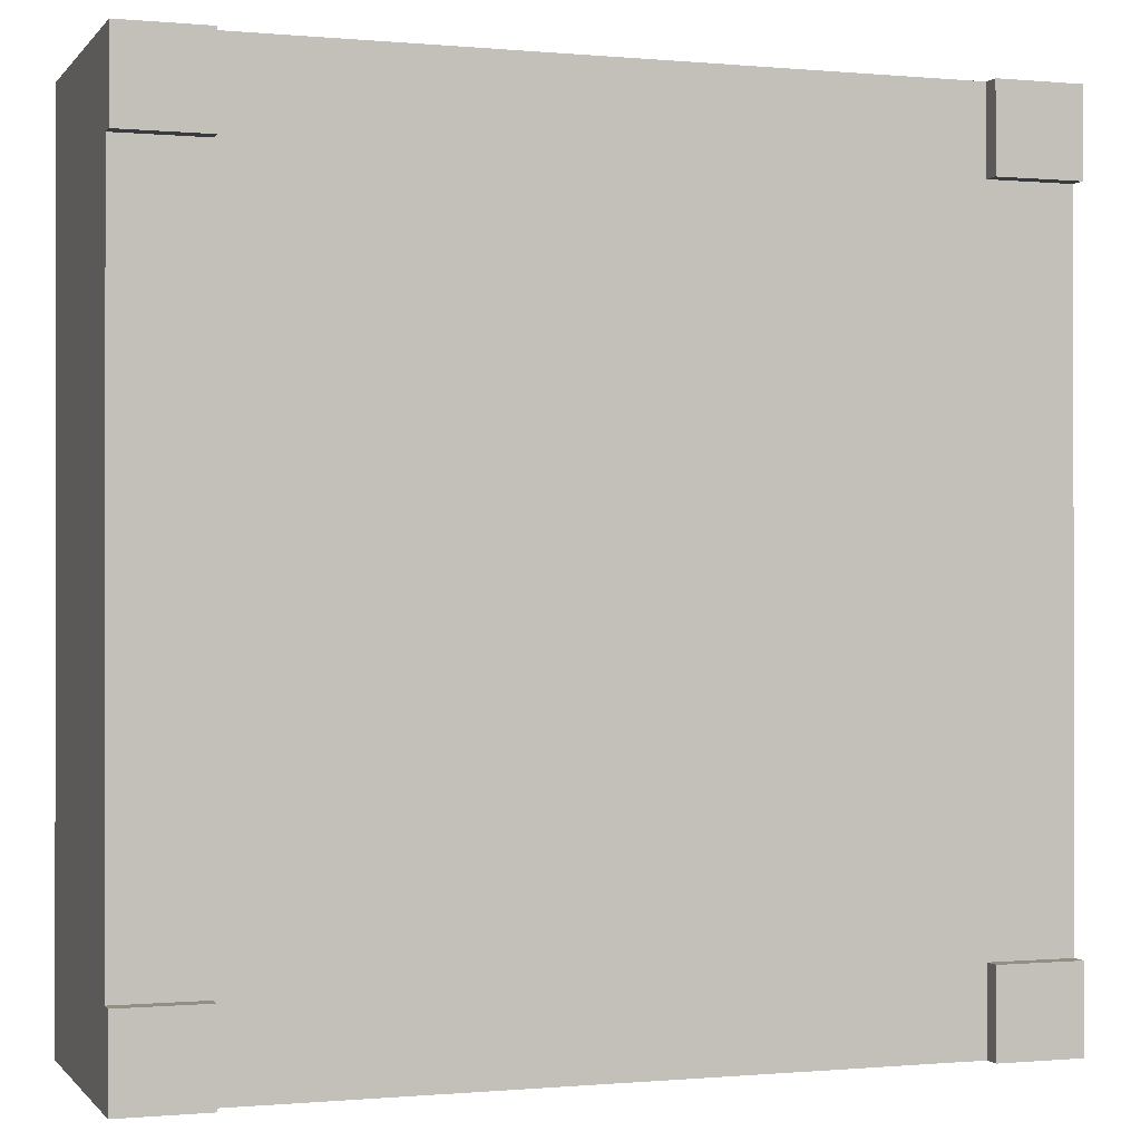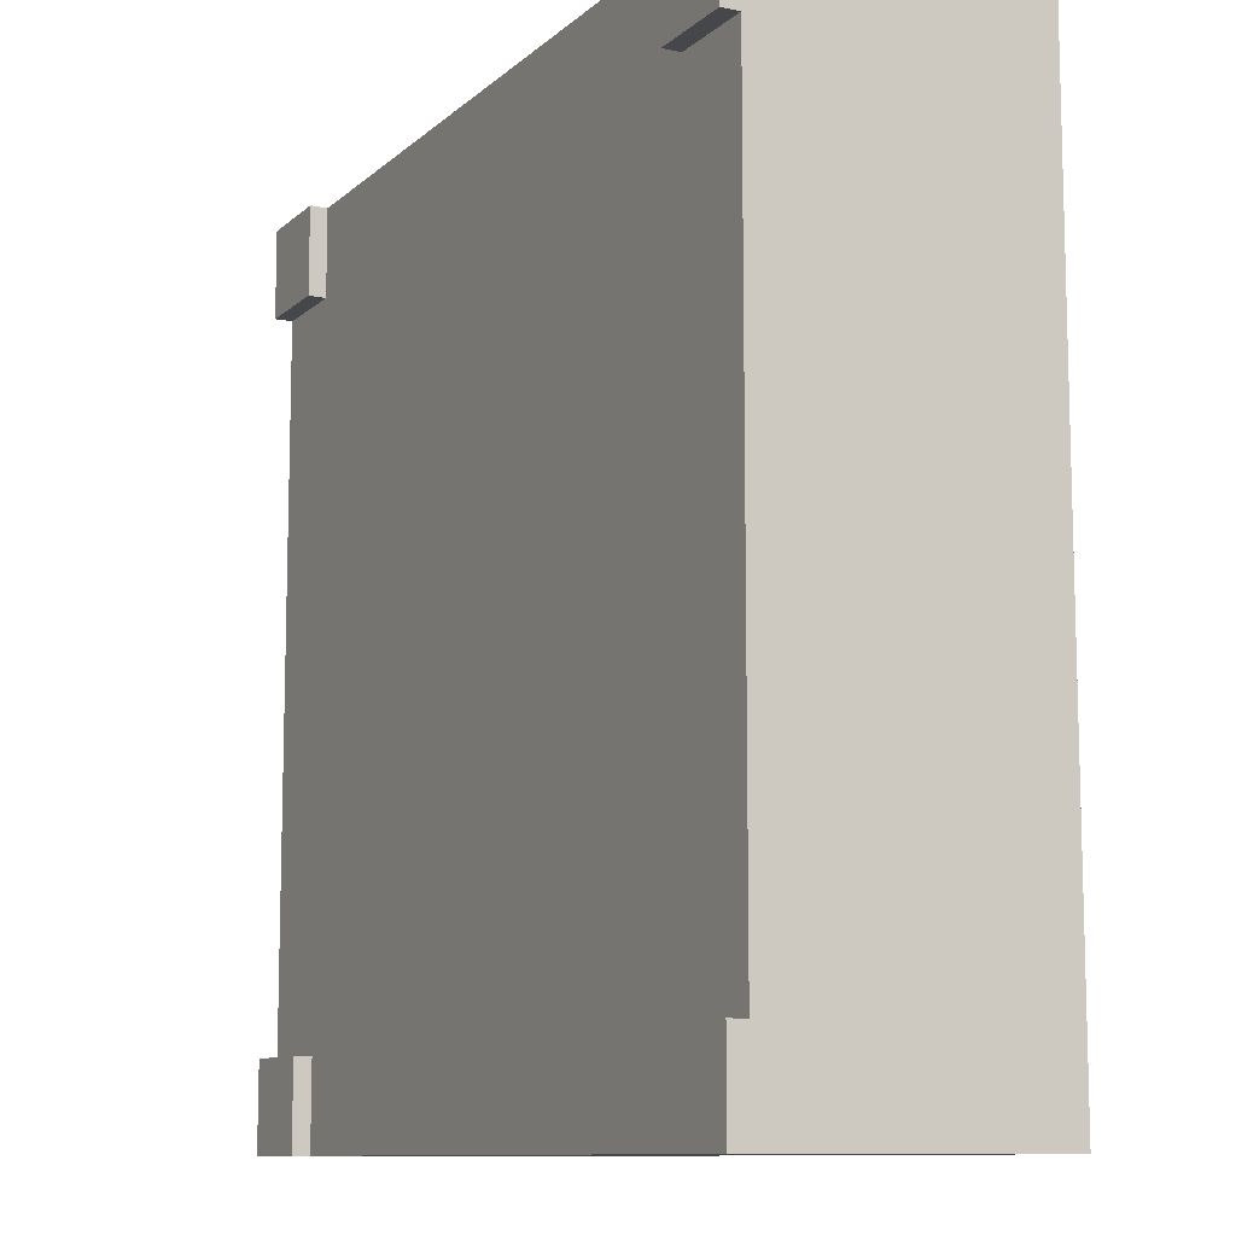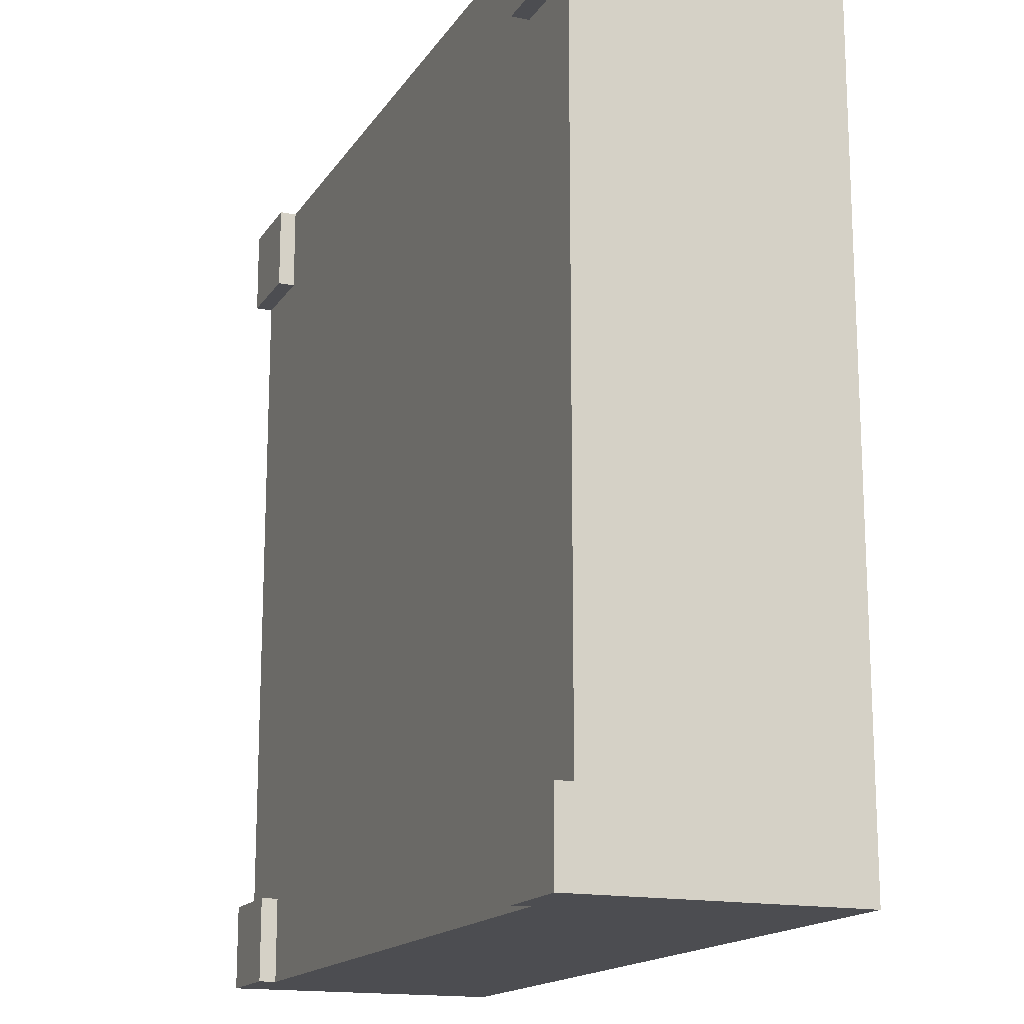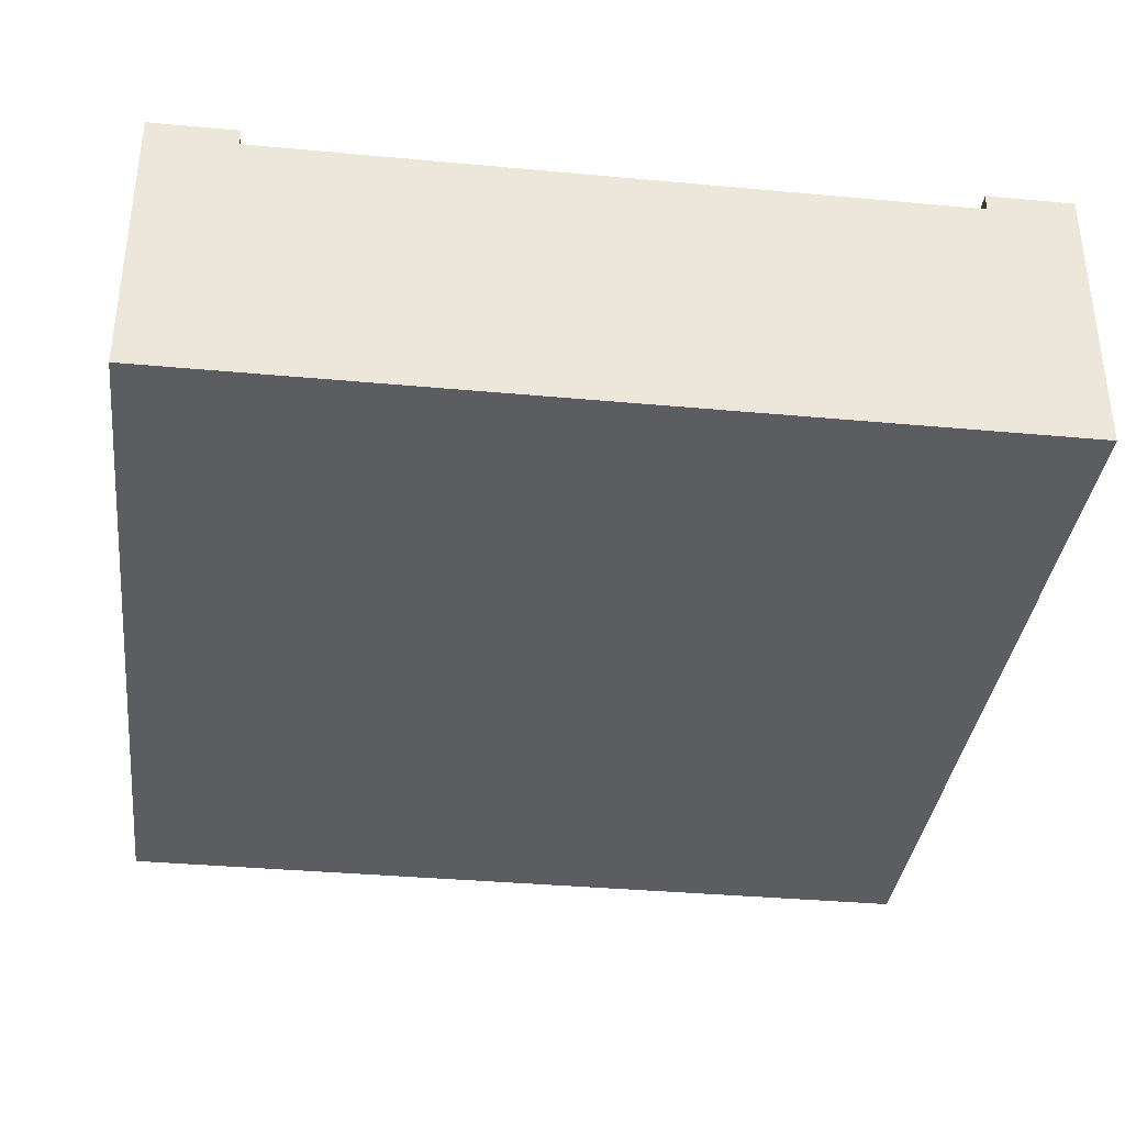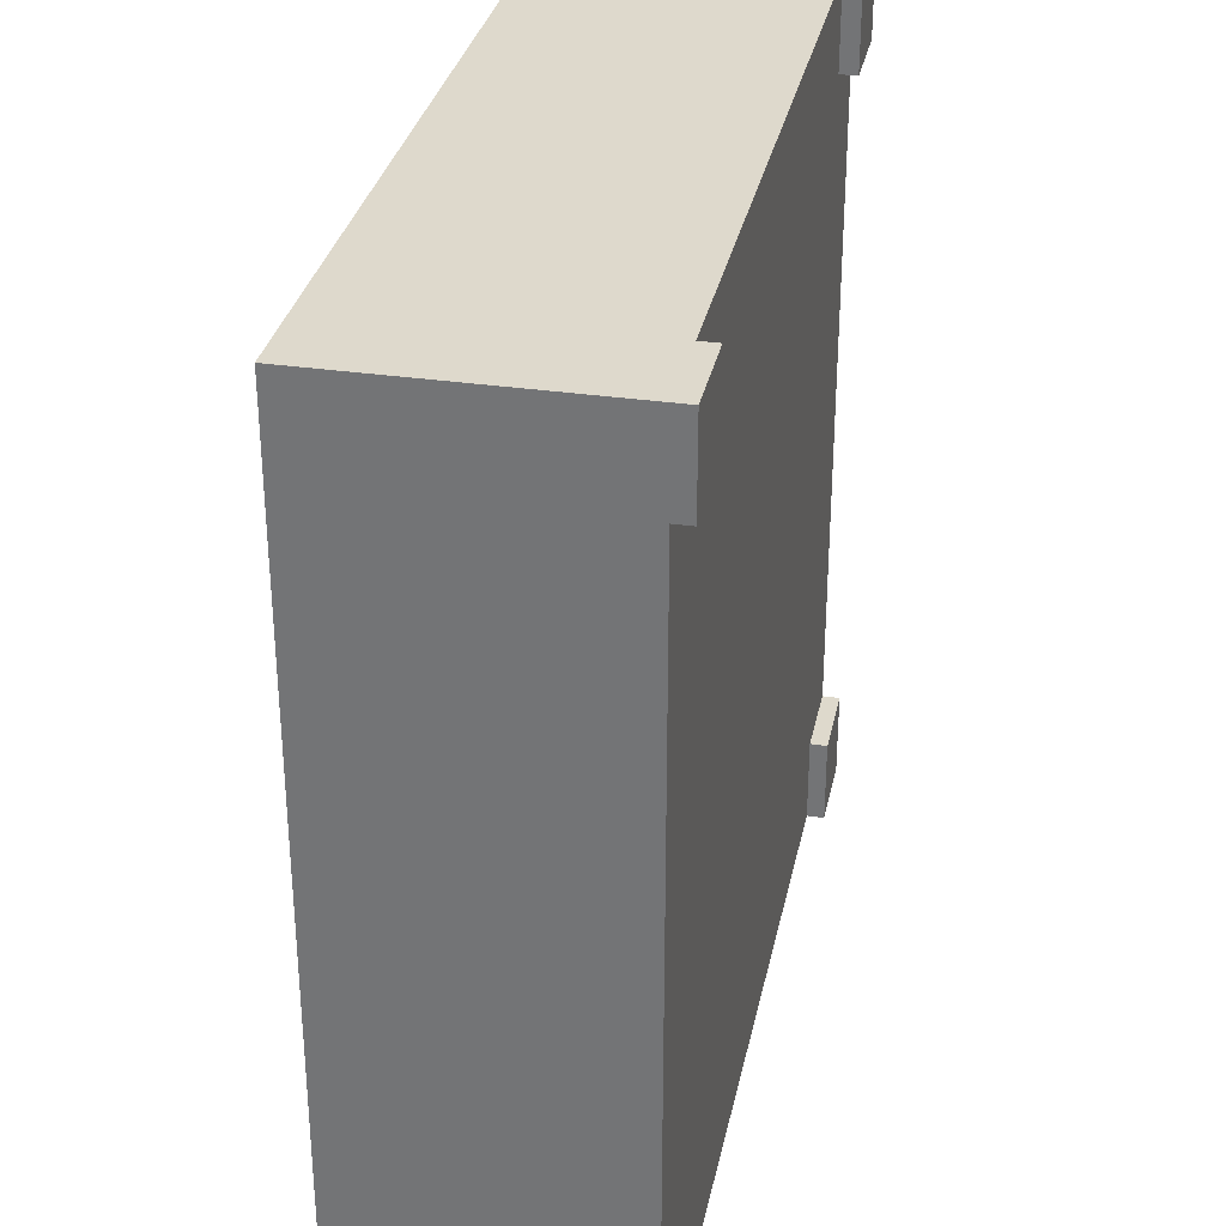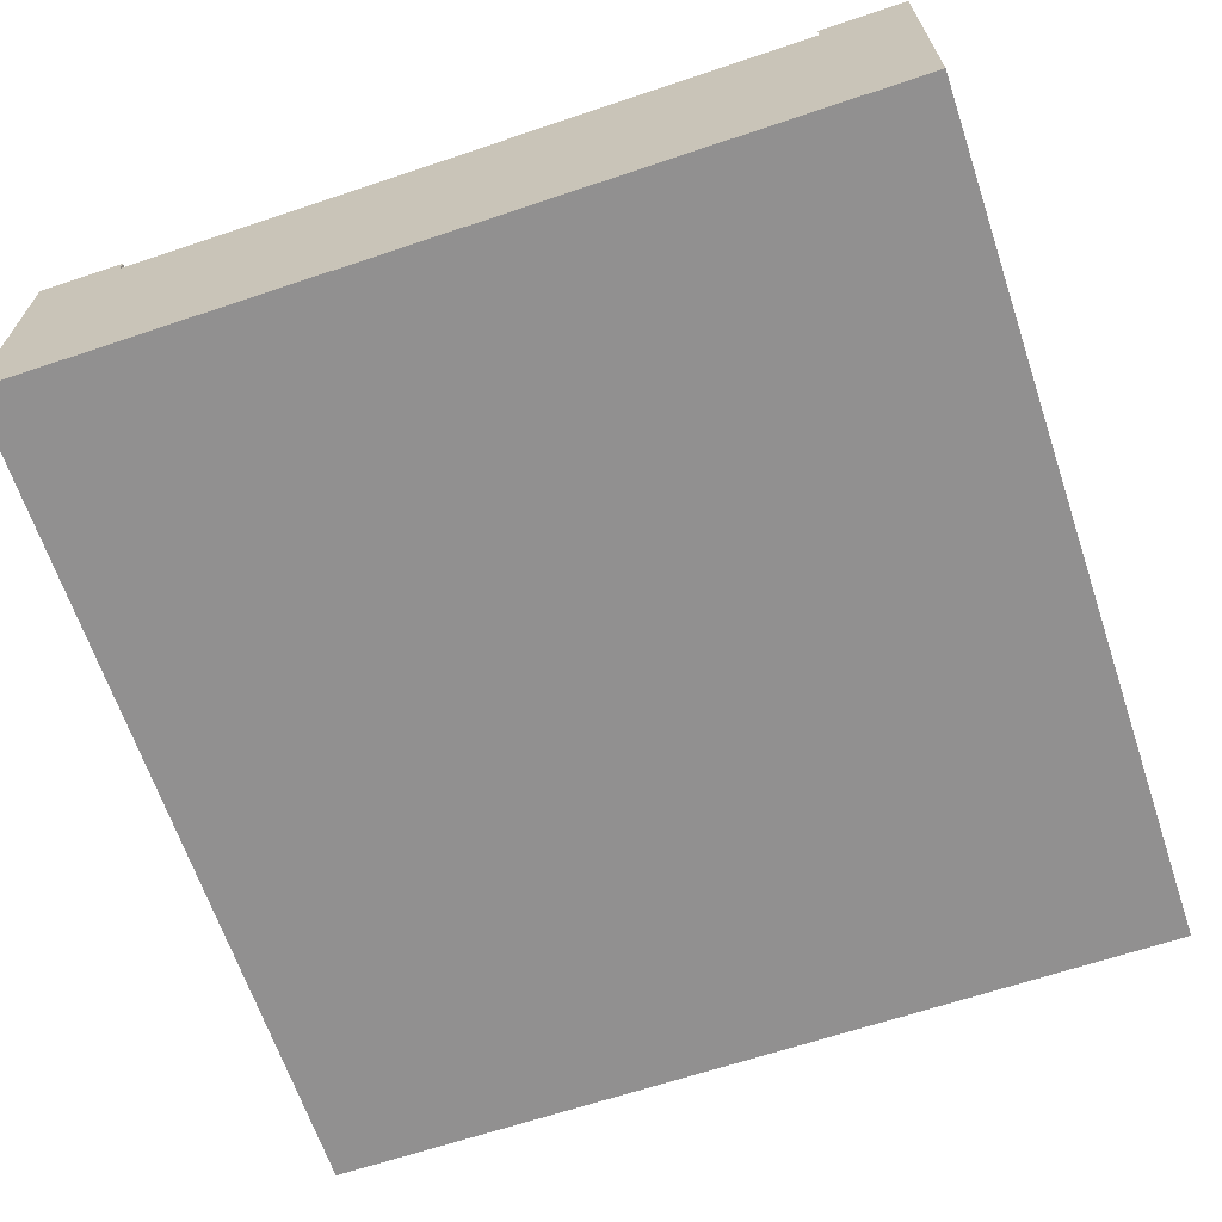
<metadata>
{"format":"obj","ext":"obj","renderer":"f3d","projection":"perspective","resolution":1024,"background":"white","views":[{"elev":-0.4,"azim":-18.9,"up":"+Y"},{"elev":-10.4,"azim":62.9,"up":"+Y"},{"elev":-16.1,"azim":67.7,"up":"+Y"},{"elev":-35.9,"azim":173.1,"up":"+Z"},{"elev":31.9,"azim":-78.4,"up":"+Y"},{"elev":-65.8,"azim":-161.4,"up":"+Z"}]}
</metadata>
<code>
v  5 5 -3
v  -5 -5 -3
v  -5 5 -3
v  4 4 0.1
v  4 5 0.3
v  4 5 0.1
v  4 4 0.3
v  4 -4 0.3
v  5 -4 0.1
v  4 -4 0.1
v  5 -4 0.3
v  -4 4 0.3
v  -5 4 0.1
v  -4 4 0.1
v  -5 4 0.3
v  -5 -4 0.3
v  -4 -4 0.1
v  -5 -4 0.1
v  4 -5 0.1
v  -4 -5 0.1
v  4 -5 0.3
v  -4 -5 0.3
v  -4 -4 0.3
v  -4 5 0.1
v  -4 5 0.3
v  5 -5 -3
v  5 4 0.3
v  5 4 0.1
v  -5 5 0.1
v  -5 5 0.3
v  5 5 0.3
v  5 -5 0.3
v  -5 -5 0.3
v  5 -5 0.1
v  5 5 0.1
v  -5 -5 0.1
g Root_road-crossing0
f 1 2 3
f 4 5 6
f 5 4 7
f 8 9 10
f 9 8 11
f 12 13 14
f 13 12 15
f 16 17 18
f 19 20 2
f 19 8 10
f 8 19 21
f 22 17 23
f 17 22 20
f 12 24 25
f 24 12 14
f 2 1 26
f 27 4 28
f 4 27 7
f 13 29 3
f 30 12 25
f 12 30 15
f 5 27 31
f 27 5 7
f 8 32 11
f 32 8 21
f 16 22 23
f 22 16 33
f 26 28 9
f 9 34 26
f 35 28 1
f 27 28 35
f 31 27 35
f 9 11 34
f 11 32 34
f 18 13 3
f 13 15 29
f 15 30 29
f 36 33 18
f 33 16 18
f 3 2 18
f 18 2 36
f 28 26 1
f 1 24 6
f 6 35 1
f 29 30 24
f 30 25 24
f 6 31 35
f 6 5 31
f 1 3 24
f 24 3 29
f 17 16 23
f 20 36 2
f 20 22 36
f 22 33 36
f 34 21 19
f 34 32 21
f 2 26 19
f 19 26 34
g Root_road-crossing1
f 13 17 14
f 14 17 4
f 13 18 17
f 20 19 17
f 4 10 28
f 17 10 4
f 19 10 17
f 4 6 24
f 10 9 28
f 14 4 24

</code>
